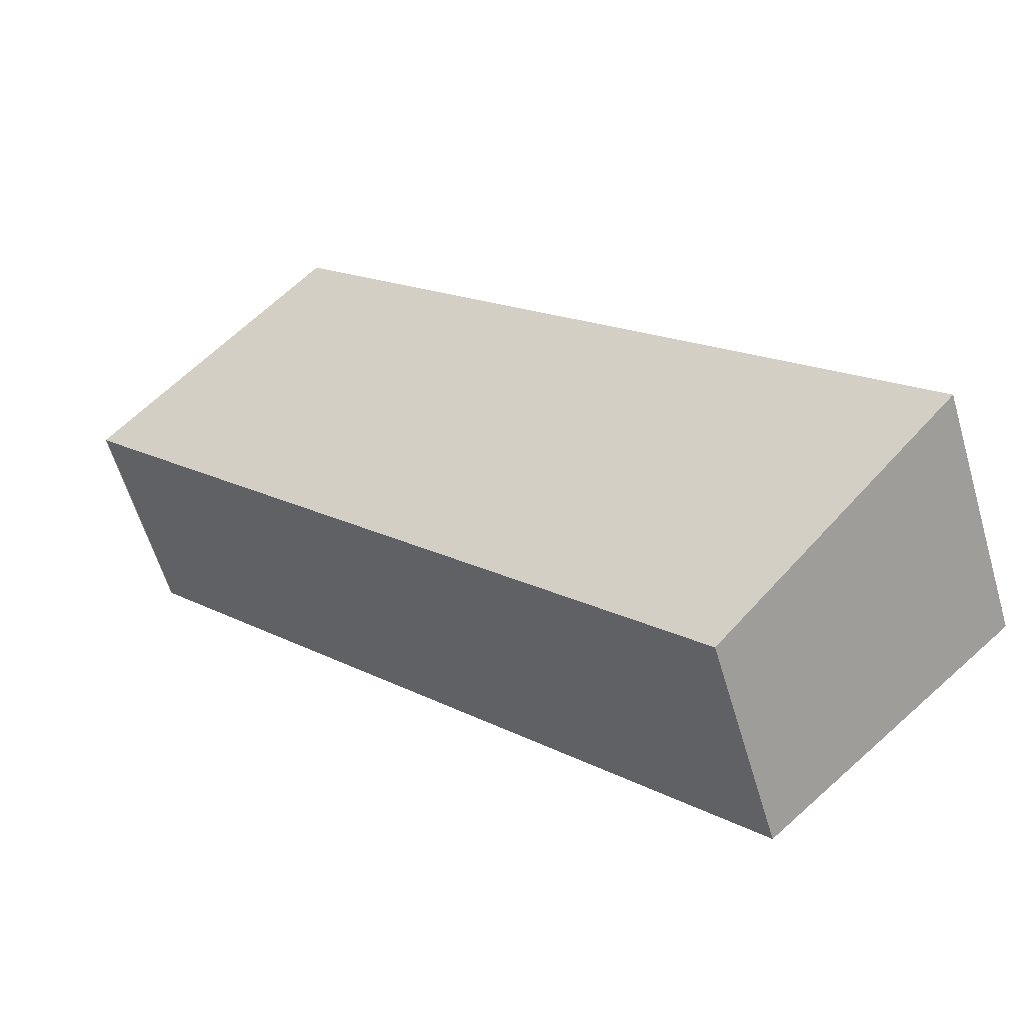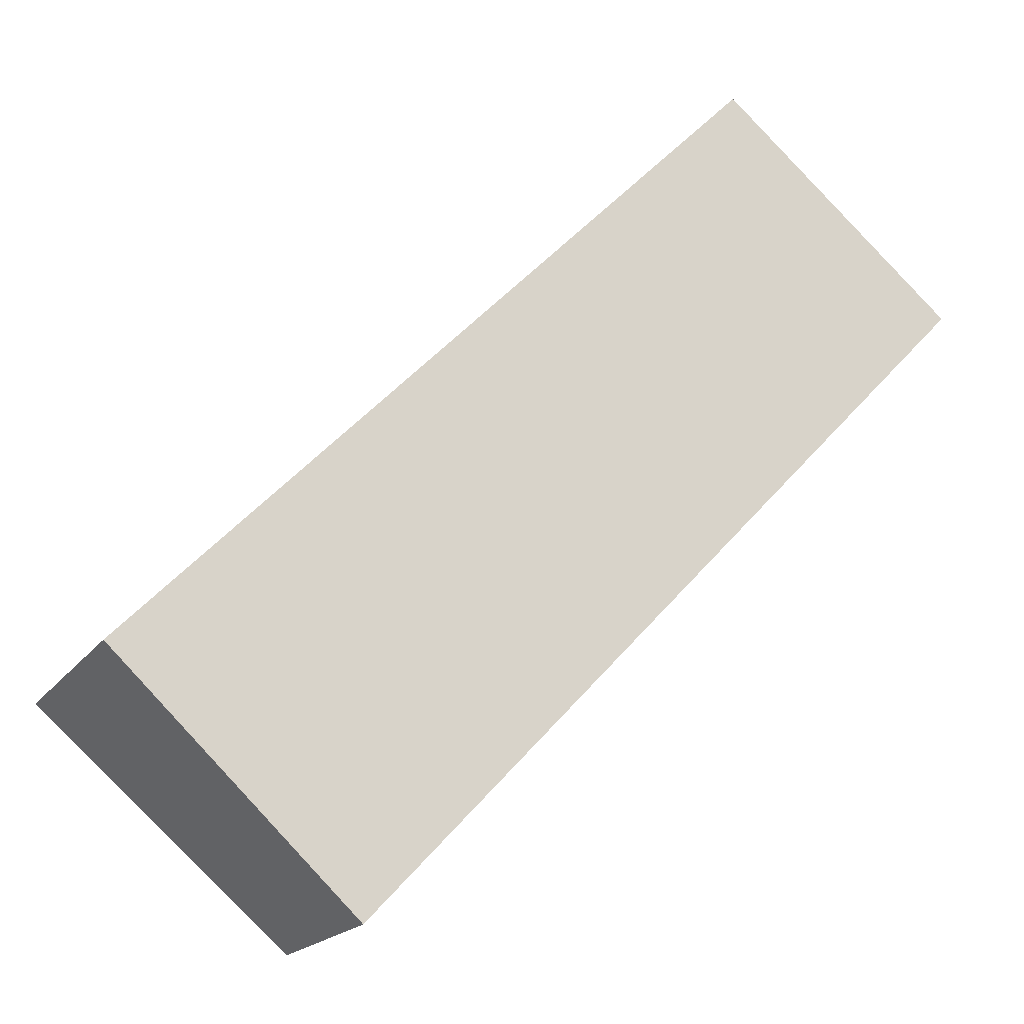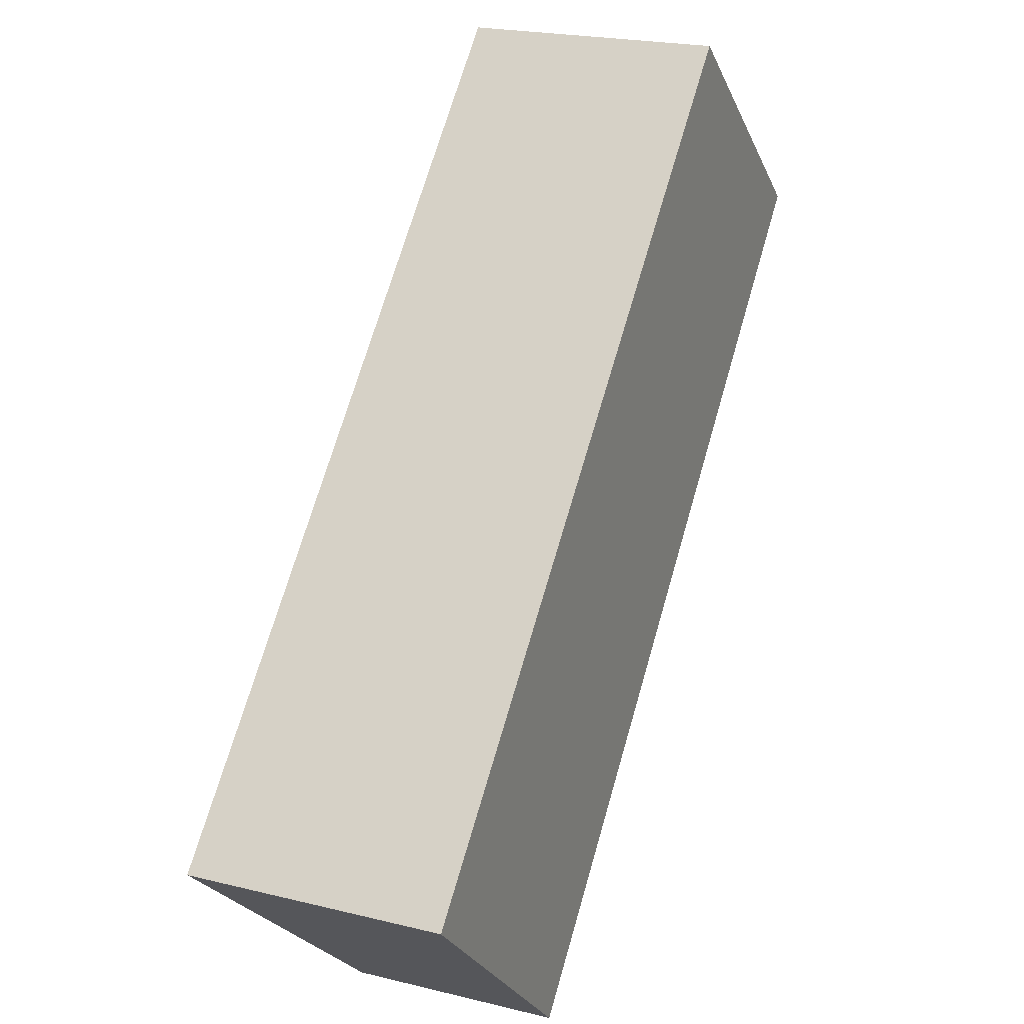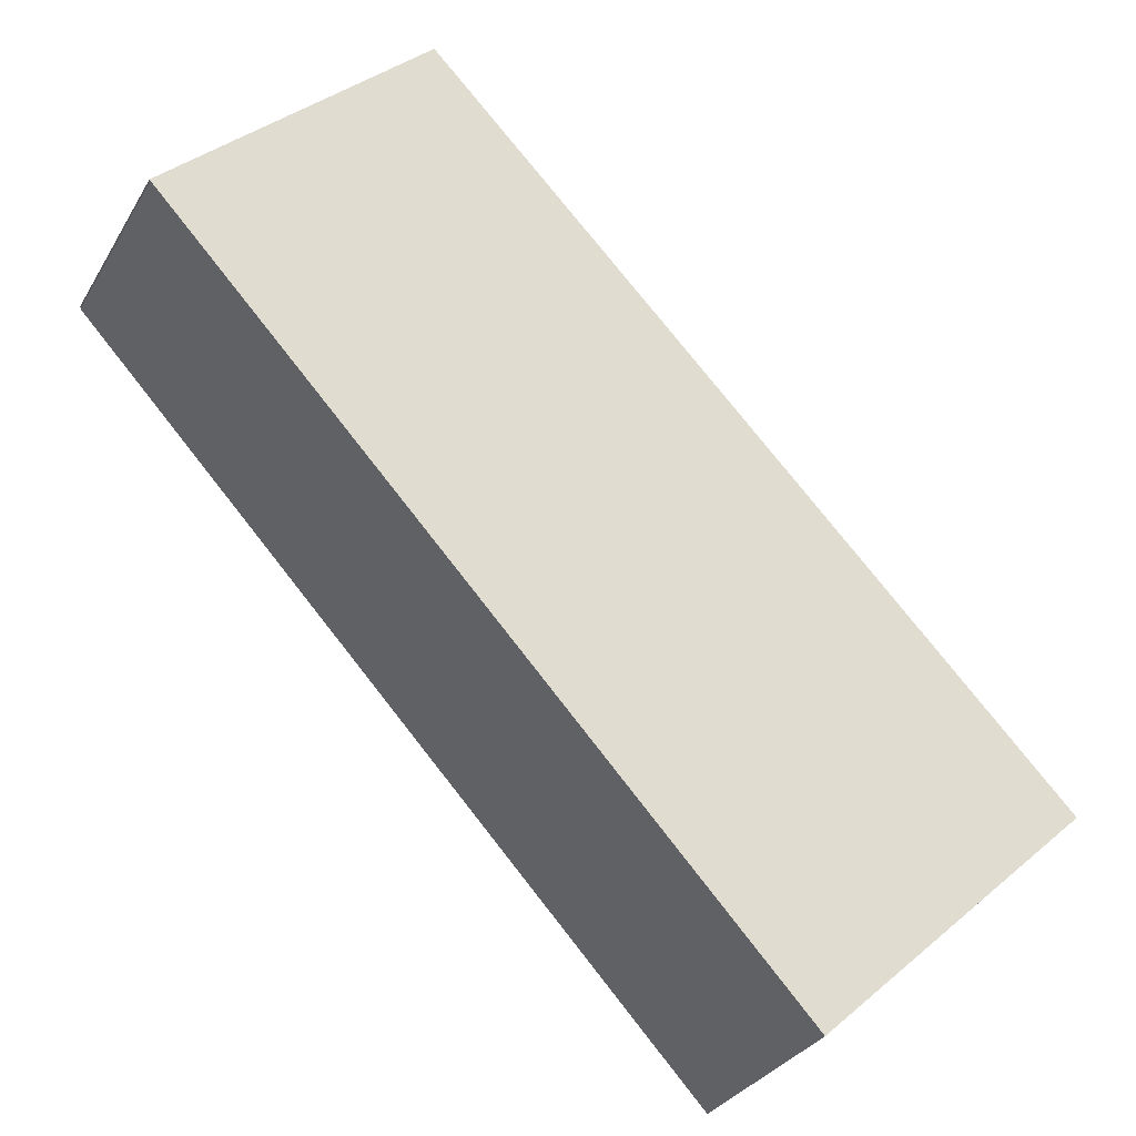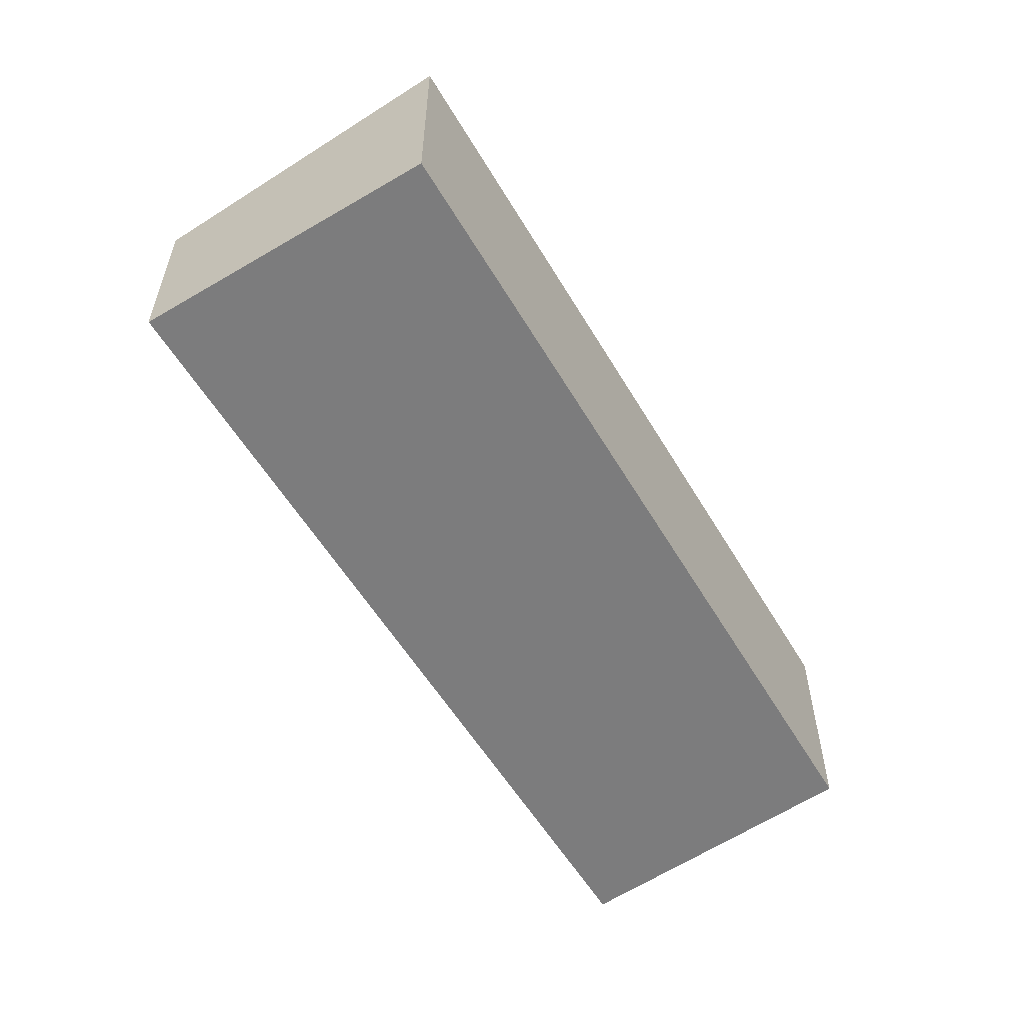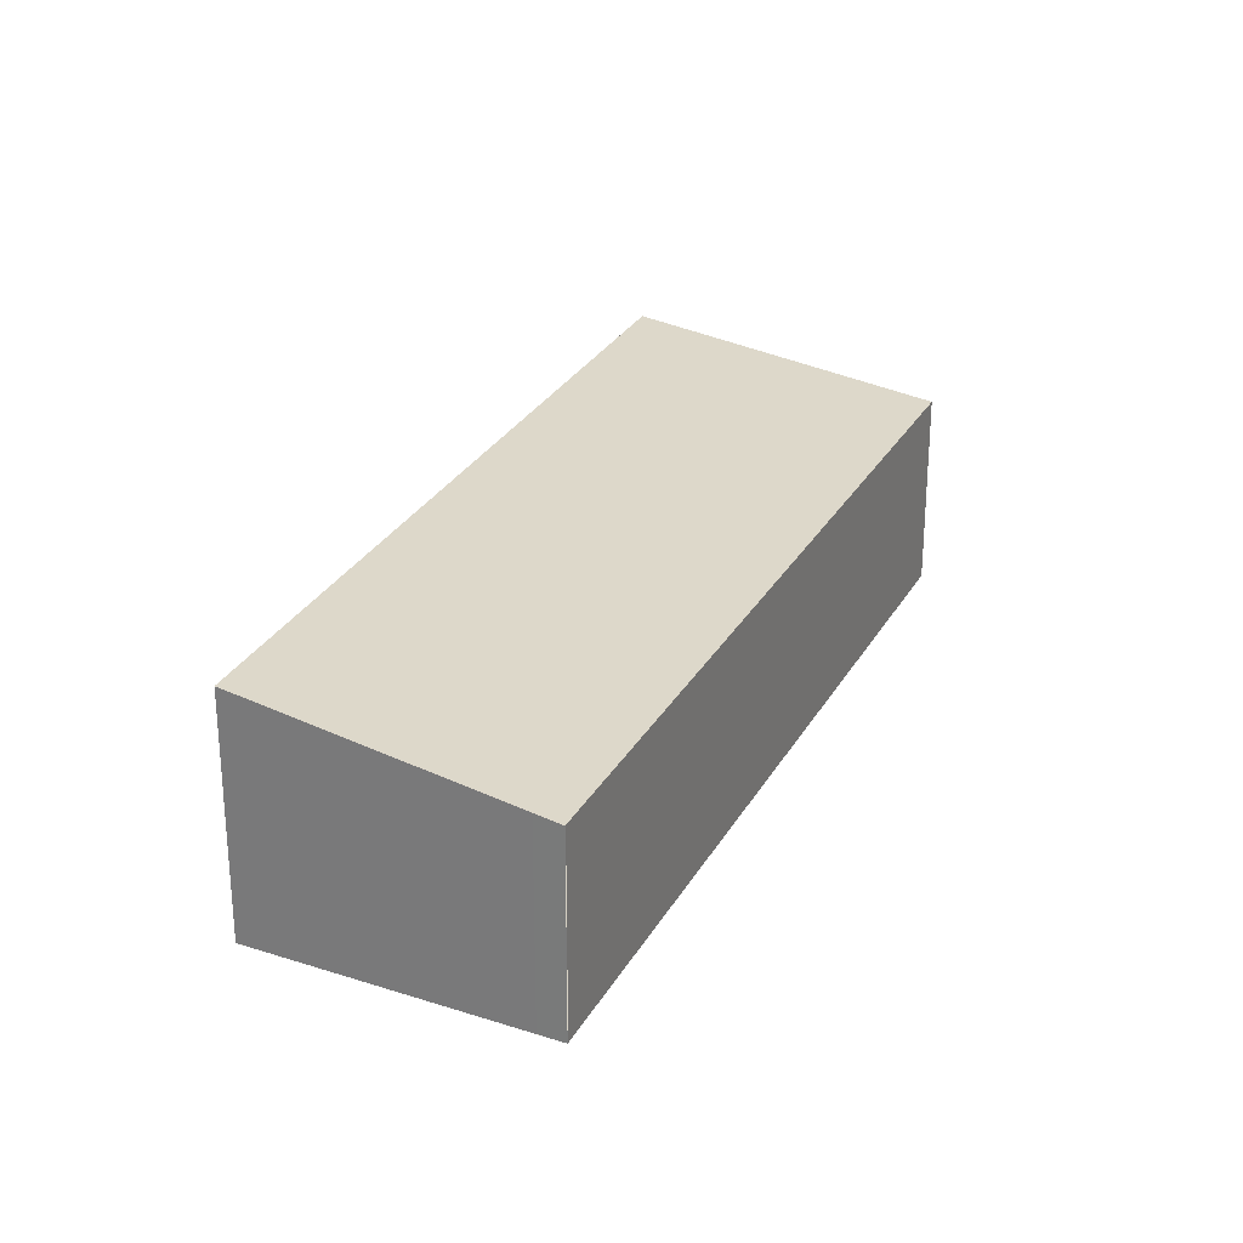
<metadata>
{"format":"obj","ext":"obj","renderer":"f3d","projection":"perspective","resolution":1024,"background":"white","views":[{"elev":-59.5,"azim":-163.7,"up":"+Z"},{"elev":-18.3,"azim":-23.7,"up":"+Z"},{"elev":21.5,"azim":-66.3,"up":"+Z"},{"elev":-31.1,"azim":154.4,"up":"+Z"},{"elev":-58.8,"azim":-105.2,"up":"+Y"},{"elev":27.3,"azim":66.9,"up":"+Y"}]}
</metadata>
<code>
v  6.871 2.702 7.069
v  2.625 2.222 -2.48
v  0 2.725 1.669e-16
v  9.486 2.222 4.818
v  9.263 2.265 5.029
v  9.497 2.222 4.829
v  0 0 0
v  2.625 1.519e-16 -2.48
v  6.871 -4.329e-16 7.069
v  9.263 -3.079e-16 5.029
v  9.497 -2.957e-16 4.829
v  9.486 -2.95e-16 4.818
g defaultobject
f 1 2 3
f 2 1 4
f 4 1 5
f 4 5 6
f 2 7 3
f 7 2 8
f 7 1 3
f 1 7 9
f 9 5 1
f 5 9 10
f 5 10 6
f 6 10 11
f 12 2 4
f 2 12 8
f 12 7 8
f 7 12 9
f 9 12 10
f 10 12 11

</code>
